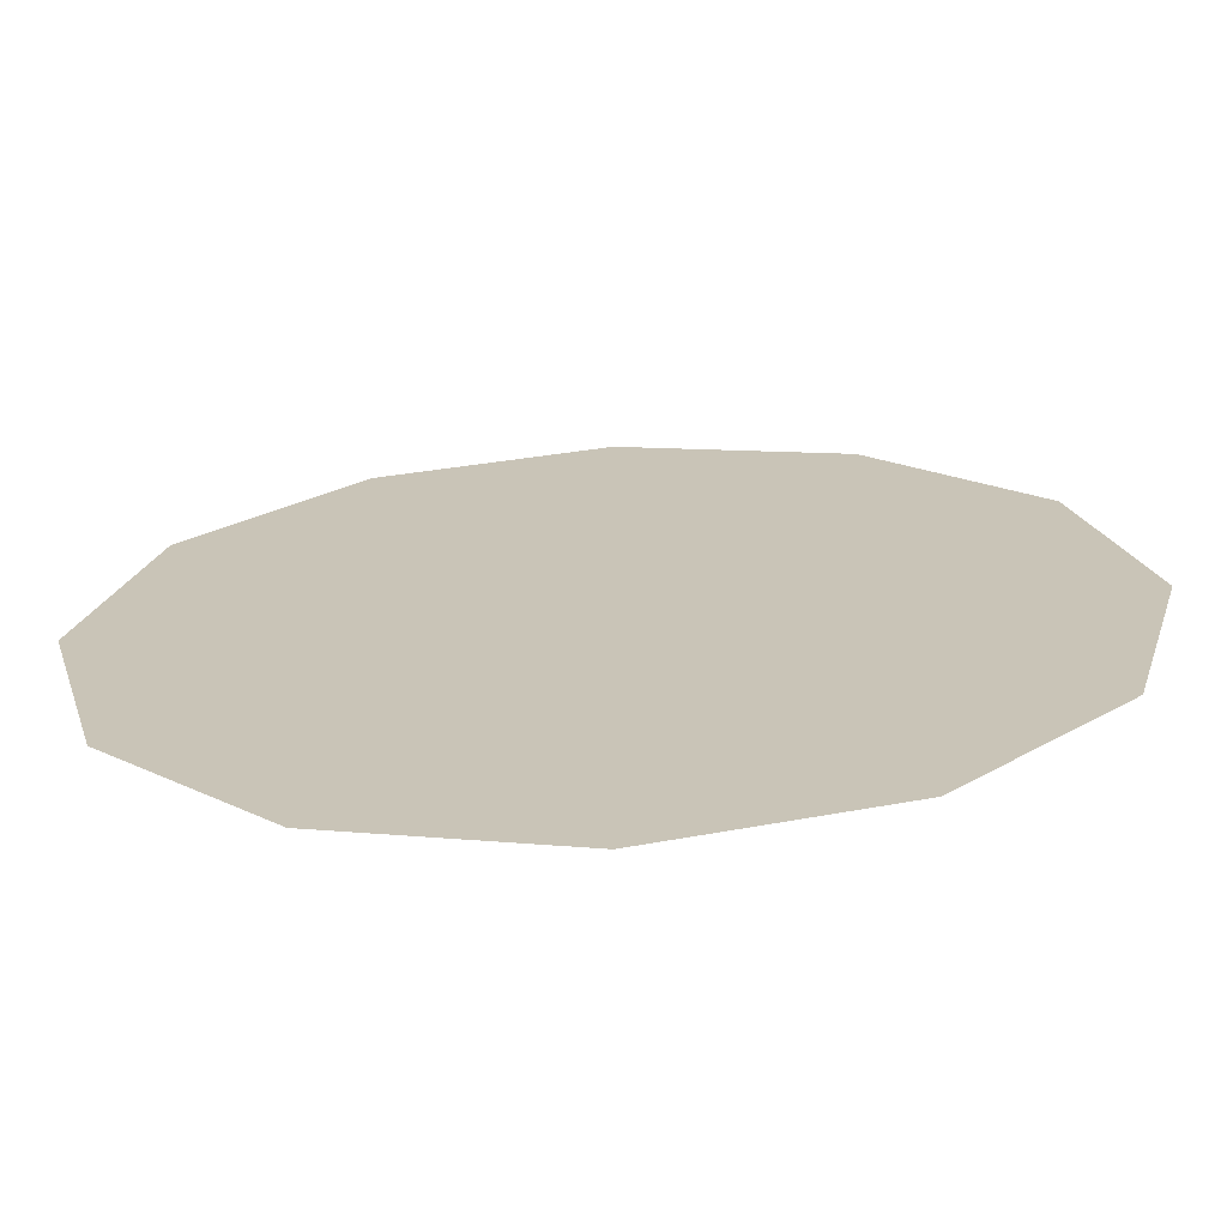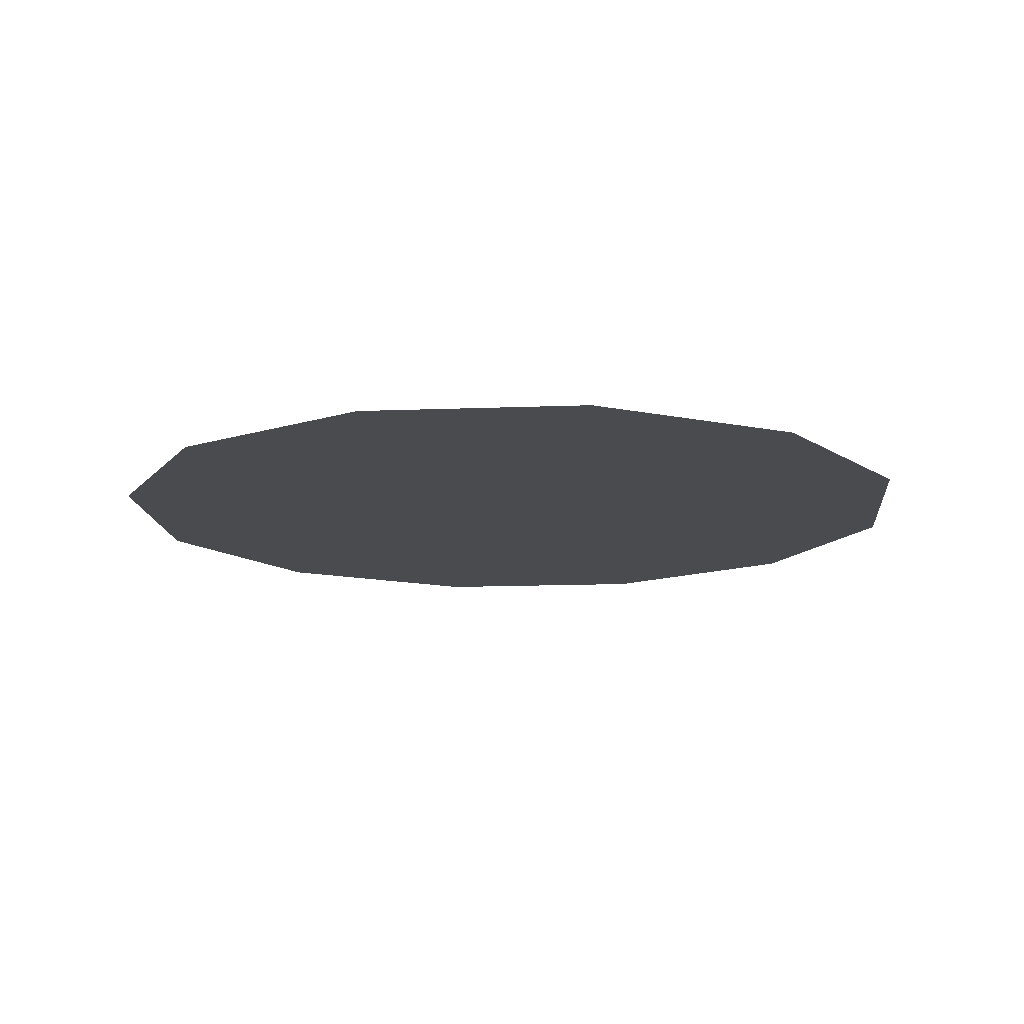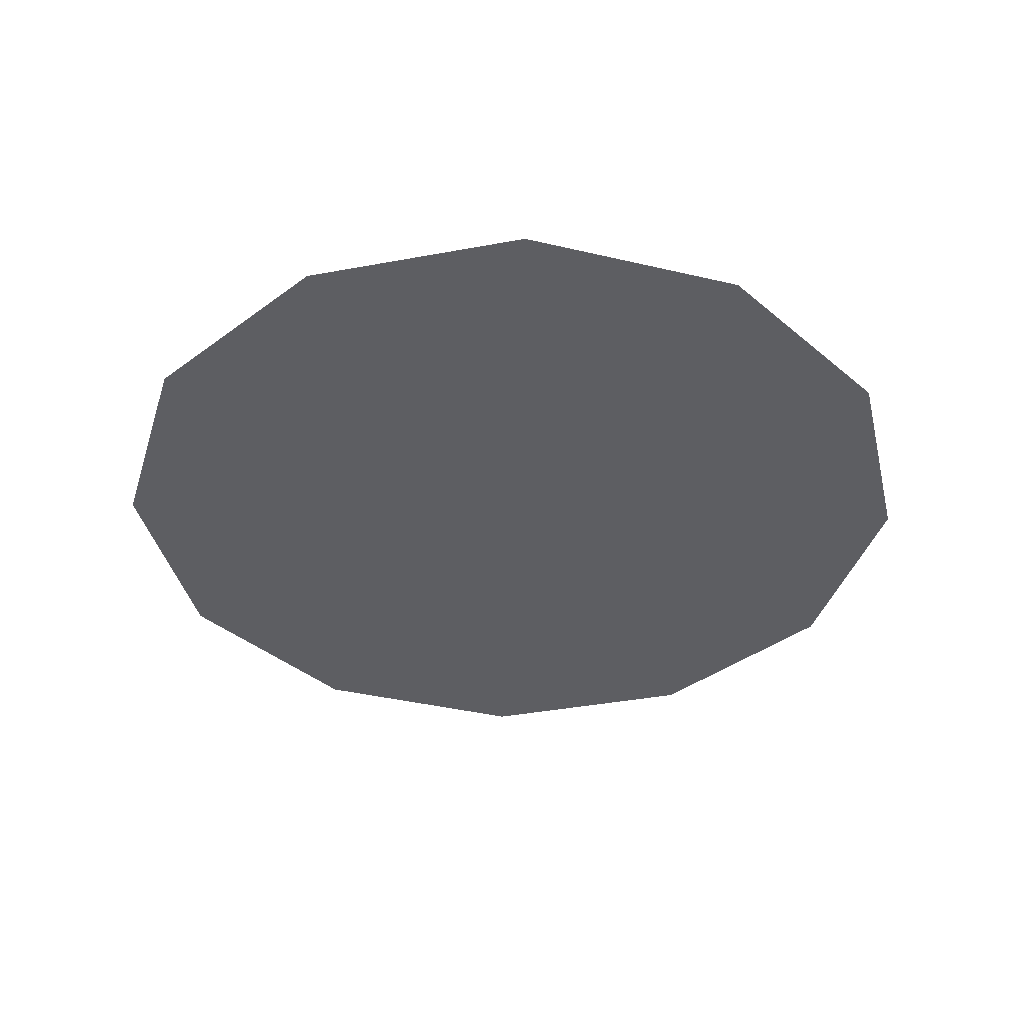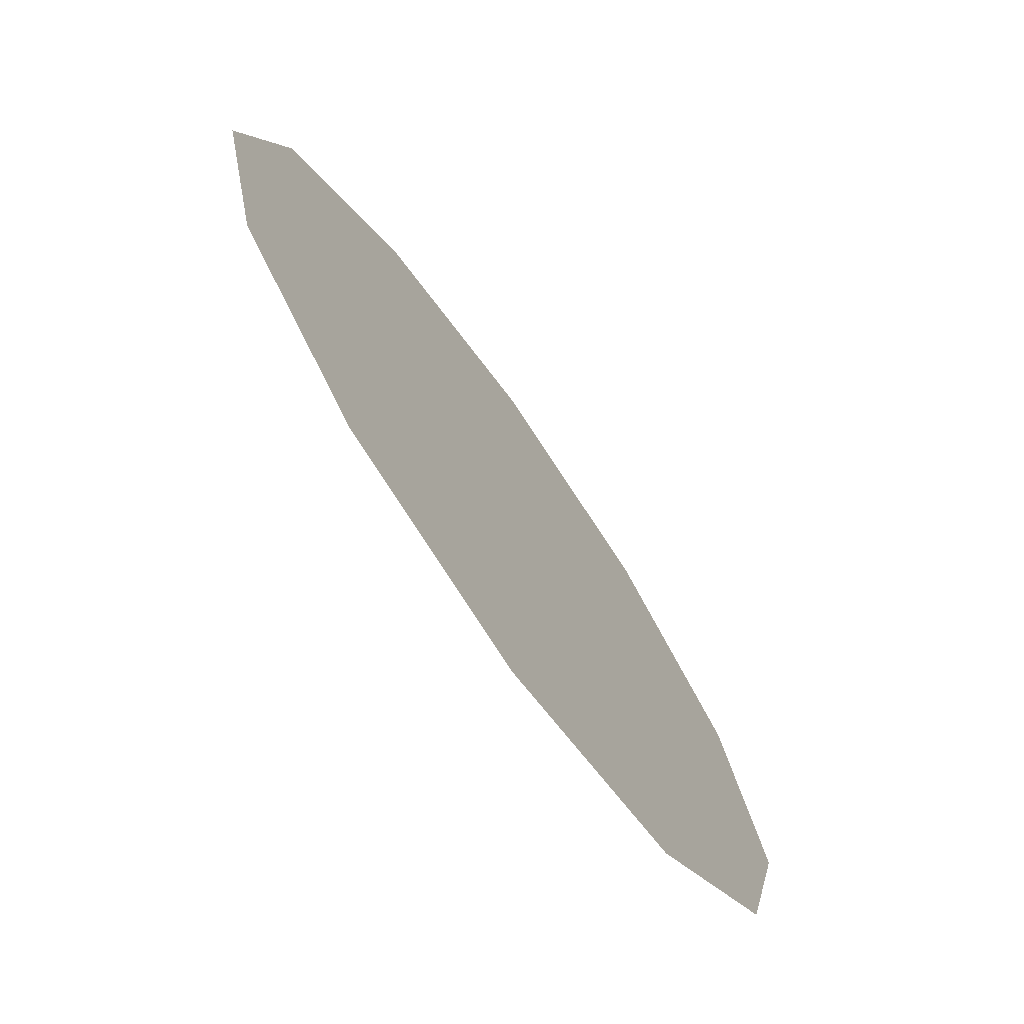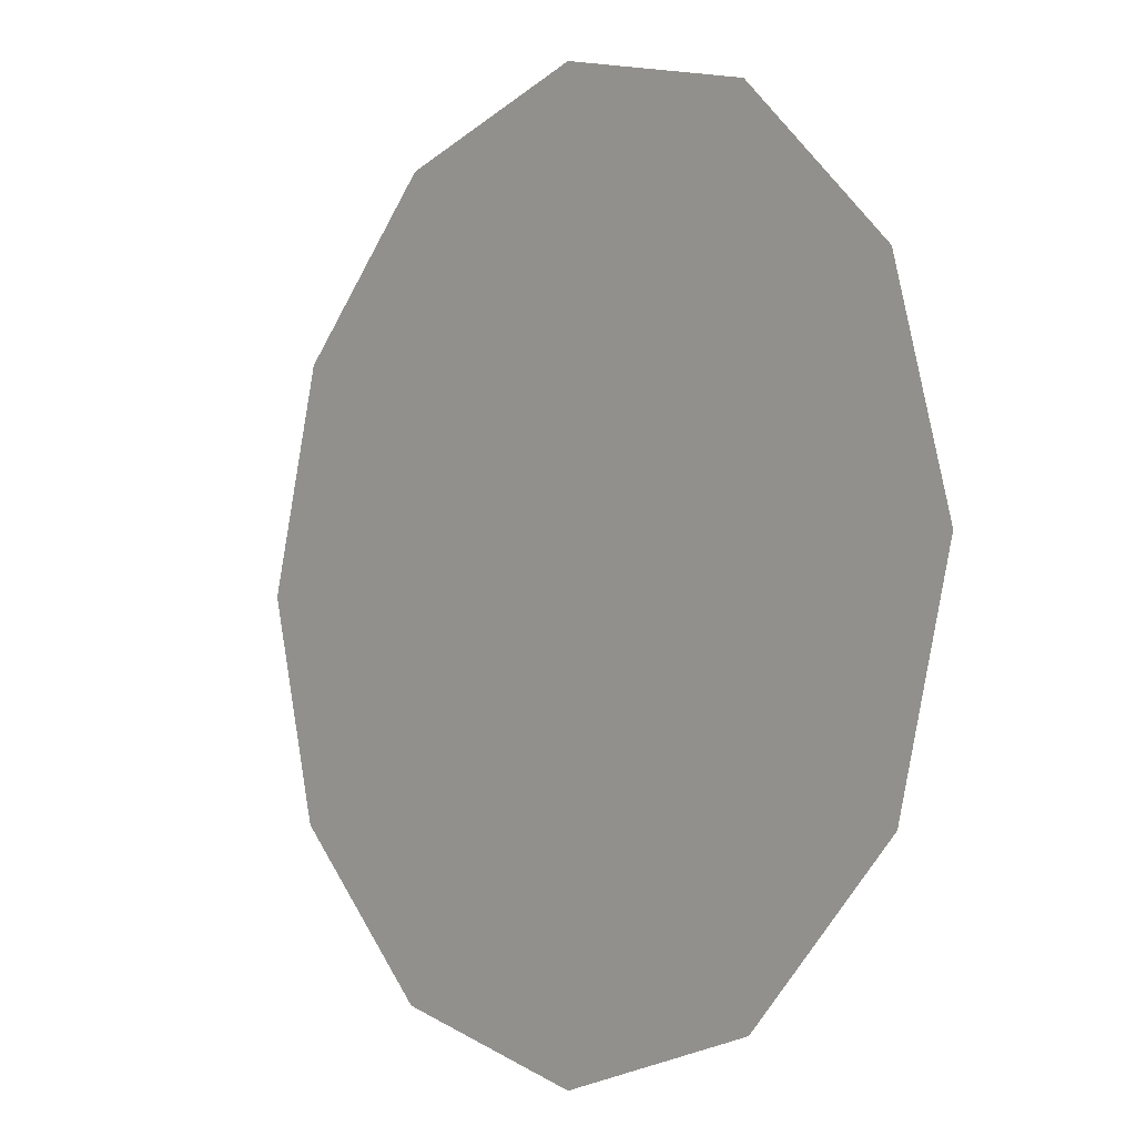
<metadata>
{"format":"obj","ext":"obj","renderer":"f3d","projection":"perspective","resolution":1024,"background":"white","views":[{"elev":-69.5,"azim":-177.0,"up":"+Y"},{"elev":-13.7,"azim":-40.0,"up":"+Z"},{"elev":-38.3,"azim":118.3,"up":"+Z"},{"elev":-73.6,"azim":125.1,"up":"+Y"},{"elev":-4.8,"azim":50.1,"up":"+Y"}]}
</metadata>
<code>
g LightGlow_12segment_+UVs
v 0 0 0
v -1 1.732 0
v -1.732 1 0
v -2 1.192e-07 0
v -1.732 -1 0
v -1 -1.732 0
v 1.748e-07 -2 0
v 1 -1.732 0
v 1.732 -1 0
v 2 1.192e-07 0
v 1.732 1 0
v 1 1.732 0
v -3.497e-07 2 0
g LightGlow_12segment_+UVs_0
f 3 2 1
f 4 3 1
f 5 4 1
f 6 5 1
f 7 6 1
f 8 7 1
f 9 8 1
f 10 9 1
f 11 10 1
f 12 11 1
f 13 12 1
f 2 13 1

</code>
